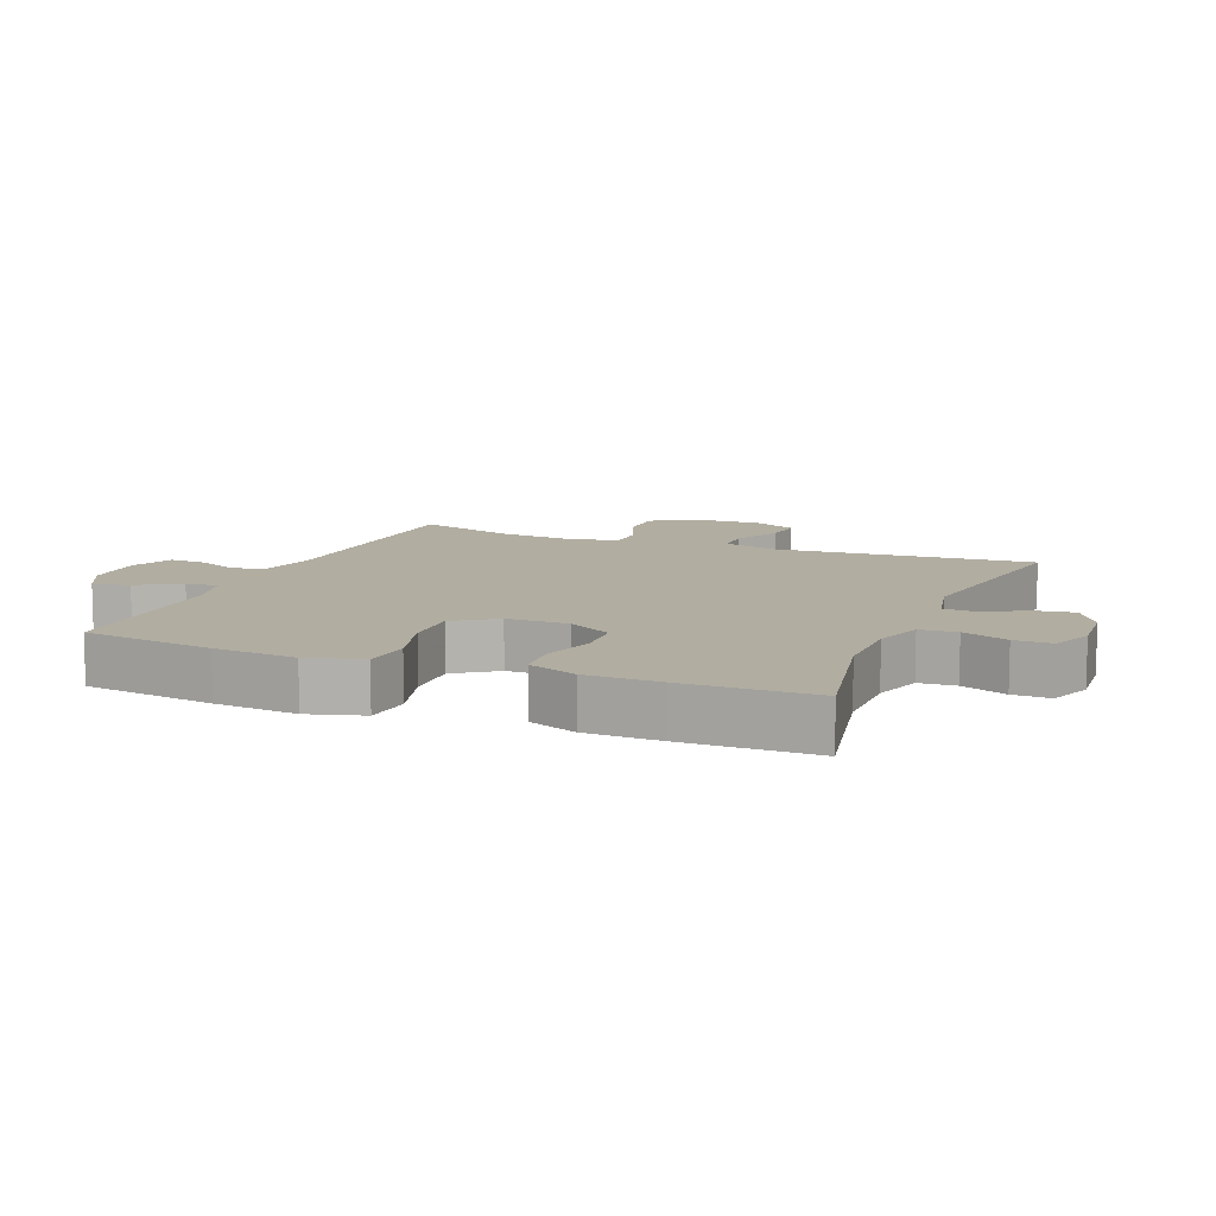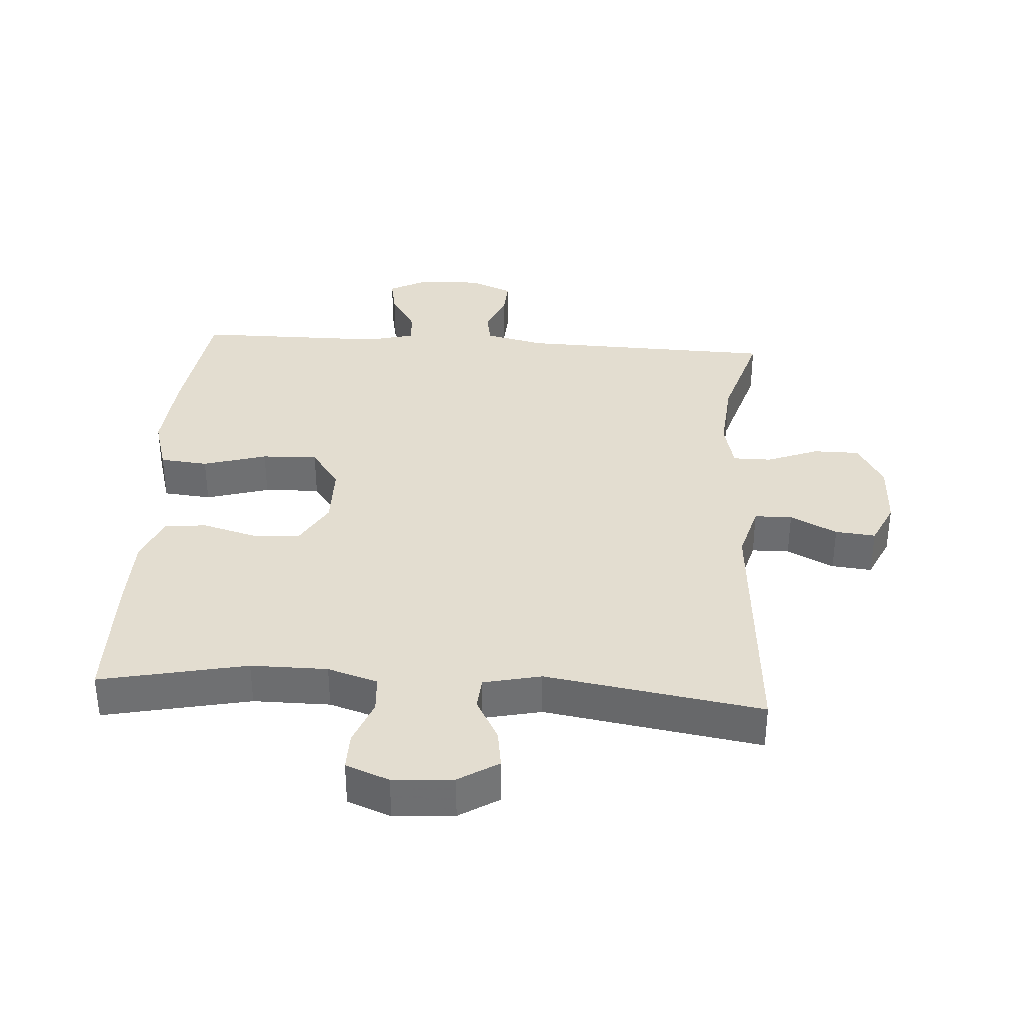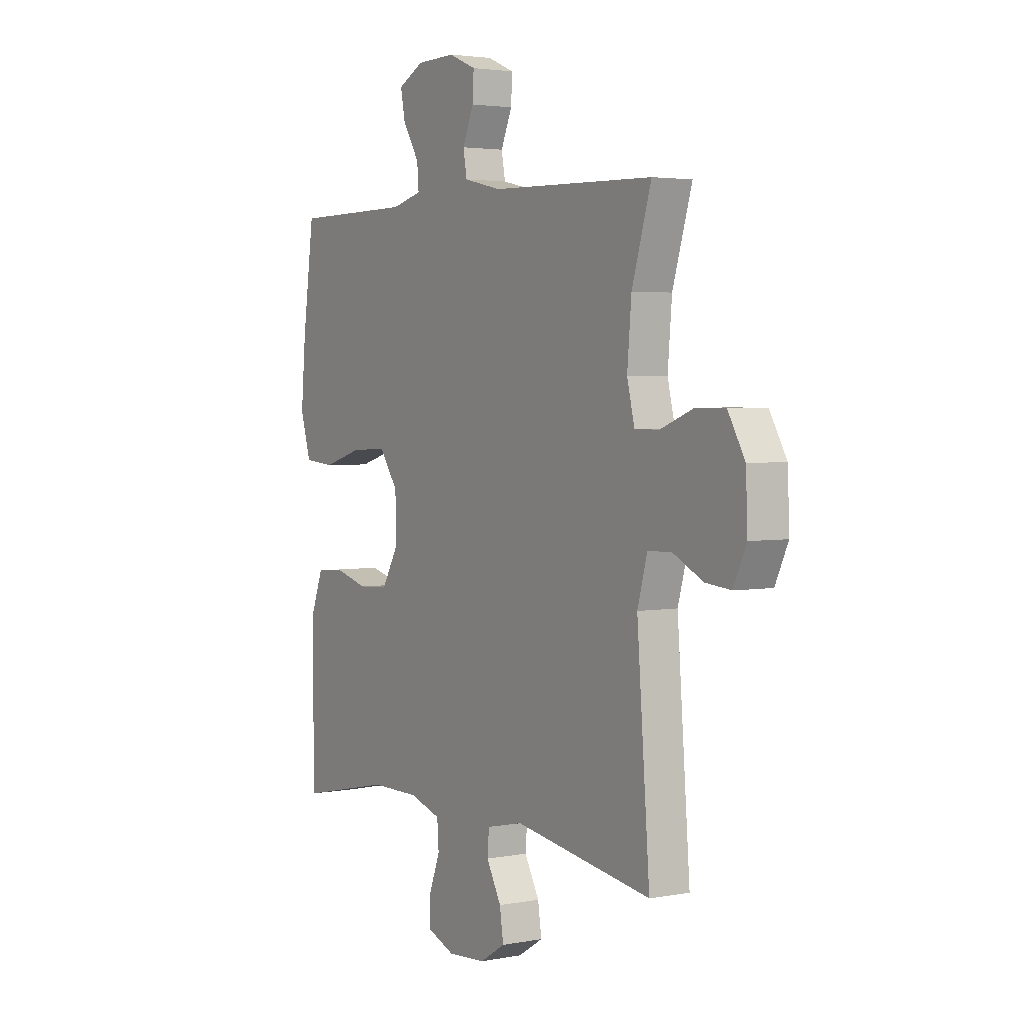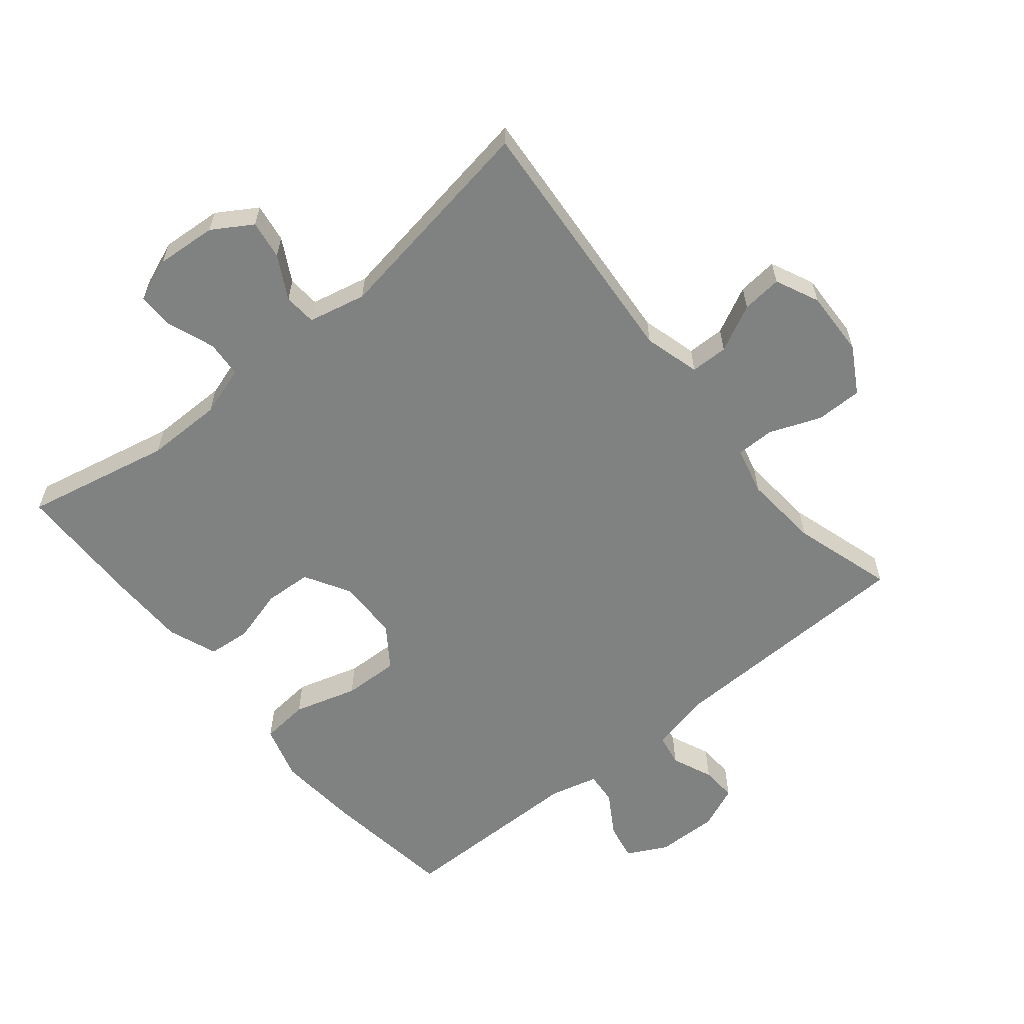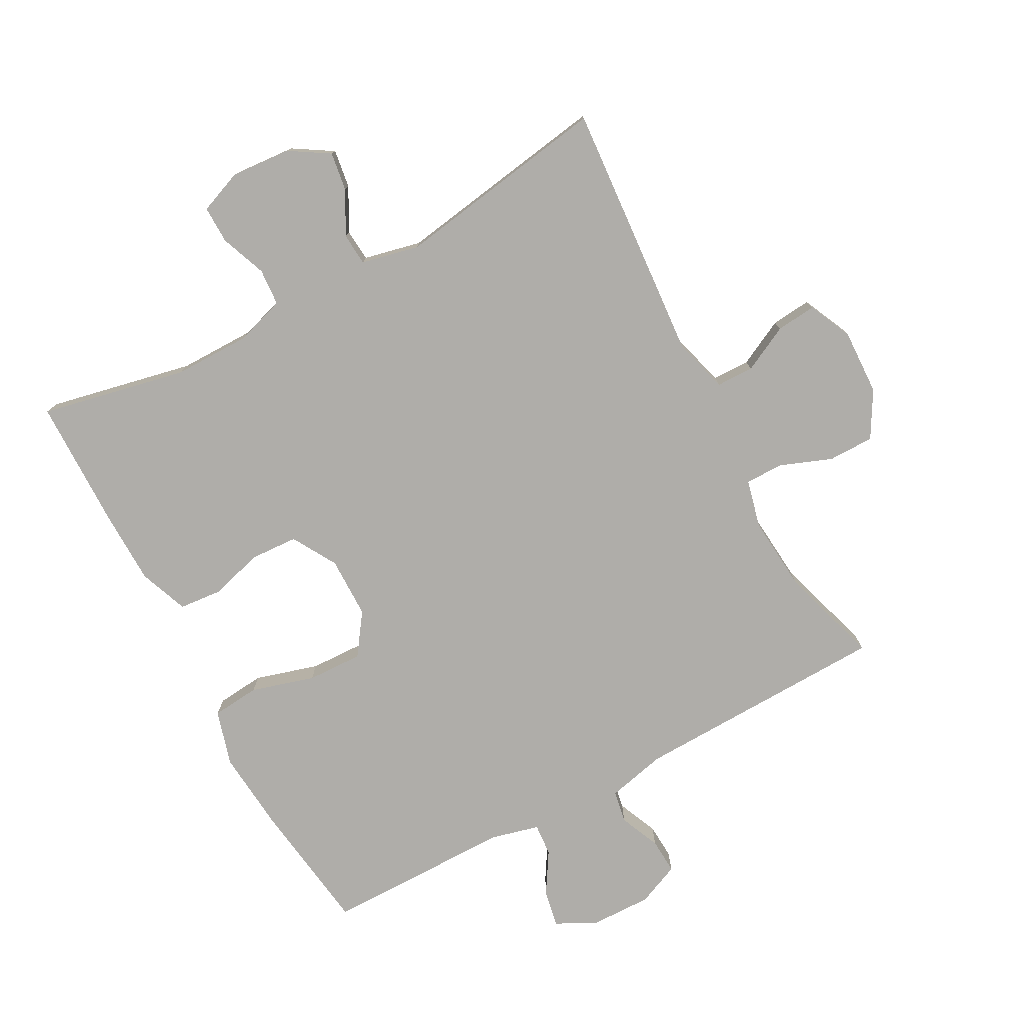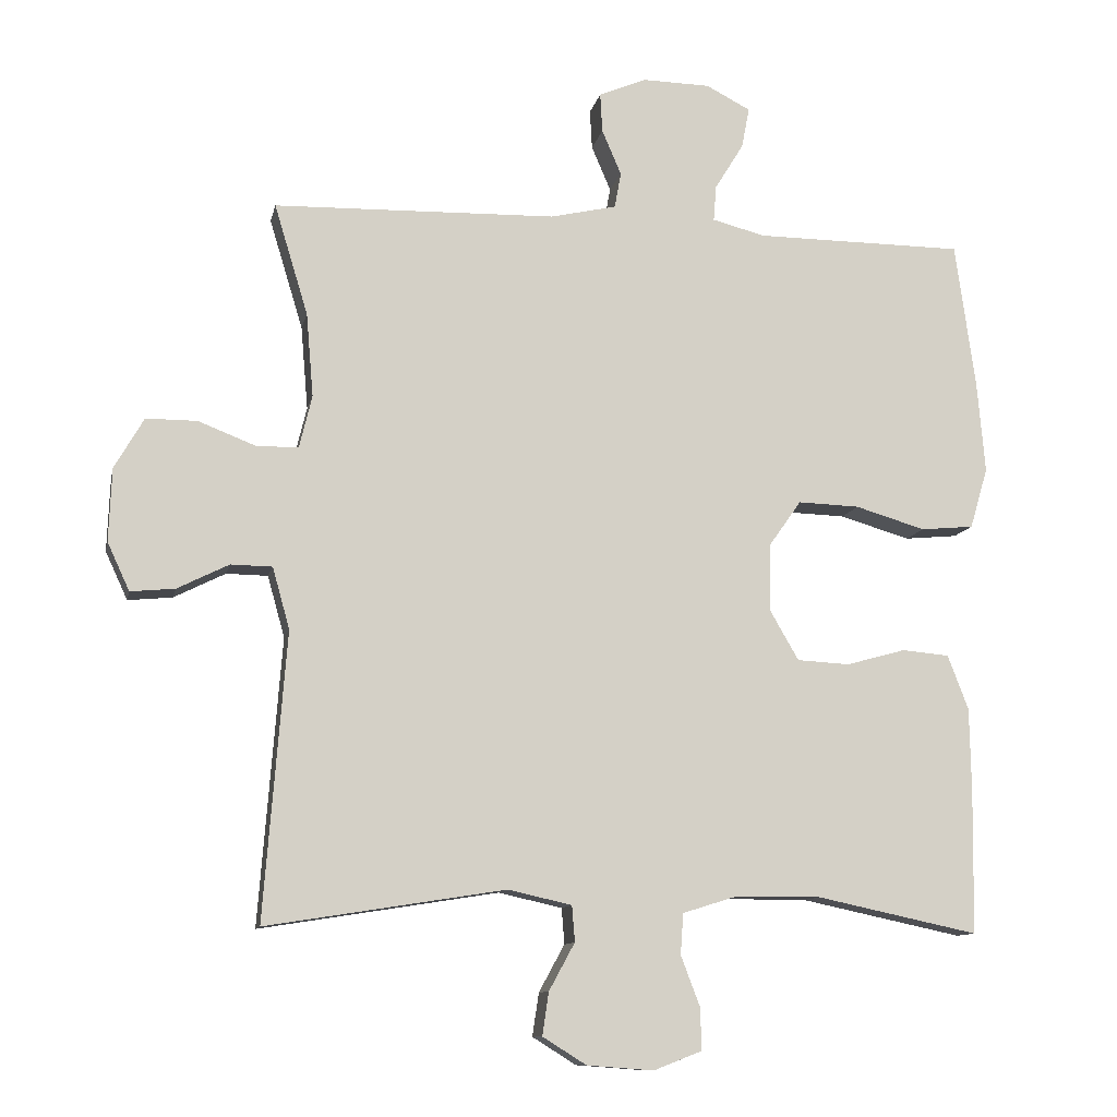
<metadata>
{"format":"obj","ext":"obj","renderer":"f3d","projection":"perspective","resolution":1024,"background":"white","views":[{"elev":10.4,"azim":112.3,"up":"+Y"},{"elev":35.6,"azim":-176.1,"up":"+Y"},{"elev":3.2,"azim":-122.5,"up":"+Z"},{"elev":-60.3,"azim":-140.7,"up":"+Y"},{"elev":-77.4,"azim":-151.6,"up":"+Y"},{"elev":-10.8,"azim":-11.6,"up":"+Z"}]}
</metadata>
<code>
v 0.5 0.07 -0.5
v 0.274 0.07 -0.452
v 0.156 0.07 -0.452
v 0.079 0.07 -0.476
v 0.075 0.07 -0.533
v 0.102 0.07 -0.604
v 0.103 0.07 -0.662
v 0.036 0.07 -0.688
v -0.057 0.07 -0.681
v -0.118 0.07 -0.643
v -0.109 0.07 -0.583
v -0.073 0.07 -0.517
v -0.077 0.07 -0.467
v -0.166 0.07 -0.447
v -0.5 0.07 -0.5
v -0.469 0.07 -0.1
v -0.493 0.07 -0.014
v -0.551 0.07 -0.013
v -0.623 0.07 -0.049
v -0.685 0.07 -0.055
v -0.716 0.07 0.012
v -0.712 0.07 0.114
v -0.671 0.07 0.185
v -0.6 0.07 0.185
v -0.52 0.07 0.154
v -0.461 0.07 0.154
v -0.443 0.07 0.228
v -0.453 0.07 0.345
v -0.5 0.07 0.5
v -0.105 0.07 0.51
v -0.013 0.07 0.531
v -0.004 0.07 0.581
v -0.031 0.07 0.644
v -0.034 0.07 0.699
v 0.032 0.07 0.727
v 0.127 0.07 0.725
v 0.189 0.07 0.693
v 0.178 0.07 0.636
v 0.138 0.07 0.571
v 0.134 0.07 0.521
v 0.208 0.07 0.502
v 0.5 0.07 0.5
v 0.528 0.07 0.296
v 0.539 0.07 0.168
v 0.514 0.07 0.083
v 0.44 0.07 0.076
v 0.342 0.07 0.105
v 0.256 0.07 0.108
v 0.211 0.07 0.044
v 0.21 0.07 -0.051
v 0.25 0.07 -0.12
v 0.323 0.07 -0.124
v 0.406 0.07 -0.101
v 0.472 0.07 -0.107
v 0.501 0.07 -0.183
v 0.503 0.07 -0.298
v 0.5 0 -0.5
v 0.274 0 -0.452
v 0.156 0 -0.452
v 0.079 0 -0.476
v 0.075 0 -0.533
v 0.102 0 -0.604
v 0.103 0 -0.662
v 0.036 0 -0.688
v -0.057 0 -0.681
v -0.118 0 -0.643
v -0.109 0 -0.583
v -0.073 0 -0.517
v -0.077 0 -0.467
v -0.166 0 -0.447
v -0.5 0 -0.5
v -0.469 0 -0.1
v -0.493 0 -0.014
v -0.551 0 -0.013
v -0.623 0 -0.049
v -0.685 0 -0.055
v -0.716 0 0.012
v -0.712 0 0.114
v -0.671 0 0.185
v -0.6 0 0.185
v -0.52 0 0.154
v -0.461 0 0.154
v -0.443 0 0.228
v -0.453 0 0.345
v -0.5 0 0.5
v -0.105 0 0.51
v -0.013 0 0.531
v -0.004 0 0.581
v -0.031 0 0.644
v -0.034 0 0.699
v 0.032 0 0.727
v 0.127 0 0.725
v 0.189 0 0.693
v 0.178 0 0.636
v 0.138 0 0.571
v 0.134 0 0.521
v 0.208 0 0.502
v 0.5 0 0.5
v 0.528 0 0.296
v 0.539 0 0.168
v 0.514 0 0.083
v 0.44 0 0.076
v 0.342 0 0.105
v 0.256 0 0.108
v 0.211 0 0.044
v 0.21 0 -0.051
v 0.25 0 -0.12
v 0.323 0 -0.124
v 0.406 0 -0.101
v 0.472 0 -0.107
v 0.501 0 -0.183
v 0.503 0 -0.298
f 55 56 1 2
f 52 53 54 55
f 51 52 55 2
f 50 51 2 3
f 49 50 3 4
f 44 45 46 47
f 44 47 48
f 41 42 43 44
f 40 41 44 48
f 36 37 38 39
f 36 39 40
f 35 36 40
f 32 33 34 35
f 31 32 35 40
f 30 31 40 48
f 28 29 30 48
f 22 23 24 25
f 22 25 26
f 21 22 26
f 18 19 20 21
f 17 18 21 26
f 16 17 26 27
f 14 15 16 27
f 9 10 11 12
f 9 12 13
f 8 9 13
f 5 6 7 8
f 4 5 8 13
f 49 4 13 14
f 28 48 49
f 14 27 28 49
f 58 57 112 111
f 111 110 109 108
f 58 111 108 107
f 59 58 107 106
f 60 59 106 105
f 103 102 101 100
f 104 103 100
f 100 99 98 97
f 104 100 97 96
f 95 94 93 92
f 96 95 92
f 96 92 91
f 91 90 89 88
f 96 91 88 87
f 104 96 87 86
f 104 86 85 84
f 81 80 79 78
f 82 81 78
f 82 78 77
f 77 76 75 74
f 82 77 74 73
f 83 82 73 72
f 83 72 71 70
f 68 67 66 65
f 69 68 65
f 69 65 64
f 64 63 62 61
f 69 64 61 60
f 70 69 60 105
f 105 104 84
f 105 84 83 70
f 1 57 58 2
f 2 58 59 3
f 3 59 60 4
f 4 60 61 5
f 5 61 62 6
f 6 62 63 7
f 7 63 64 8
f 8 64 65 9
f 9 65 66 10
f 10 66 67 11
f 11 67 68 12
f 12 68 69 13
f 13 69 70 14
f 14 70 71 15
f 15 71 72 16
f 16 72 73 17
f 17 73 74 18
f 18 74 75 19
f 19 75 76 20
f 20 76 77 21
f 21 77 78 22
f 22 78 79 23
f 23 79 80 24
f 24 80 81 25
f 25 81 82 26
f 26 82 83 27
f 27 83 84 28
f 28 84 85 29
f 29 85 86 30
f 30 86 87 31
f 31 87 88 32
f 32 88 89 33
f 33 89 90 34
f 34 90 91 35
f 35 91 92 36
f 36 92 93 37
f 37 93 94 38
f 38 94 95 39
f 39 95 96 40
f 40 96 97 41
f 41 97 98 42
f 42 98 99 43
f 43 99 100 44
f 44 100 101 45
f 45 101 102 46
f 46 102 103 47
f 47 103 104 48
f 48 104 105 49
f 49 105 106 50
f 50 106 107 51
f 51 107 108 52
f 52 108 109 53
f 53 109 110 54
f 54 110 111 55
f 55 111 112 56
f 56 112 57 1

</code>
